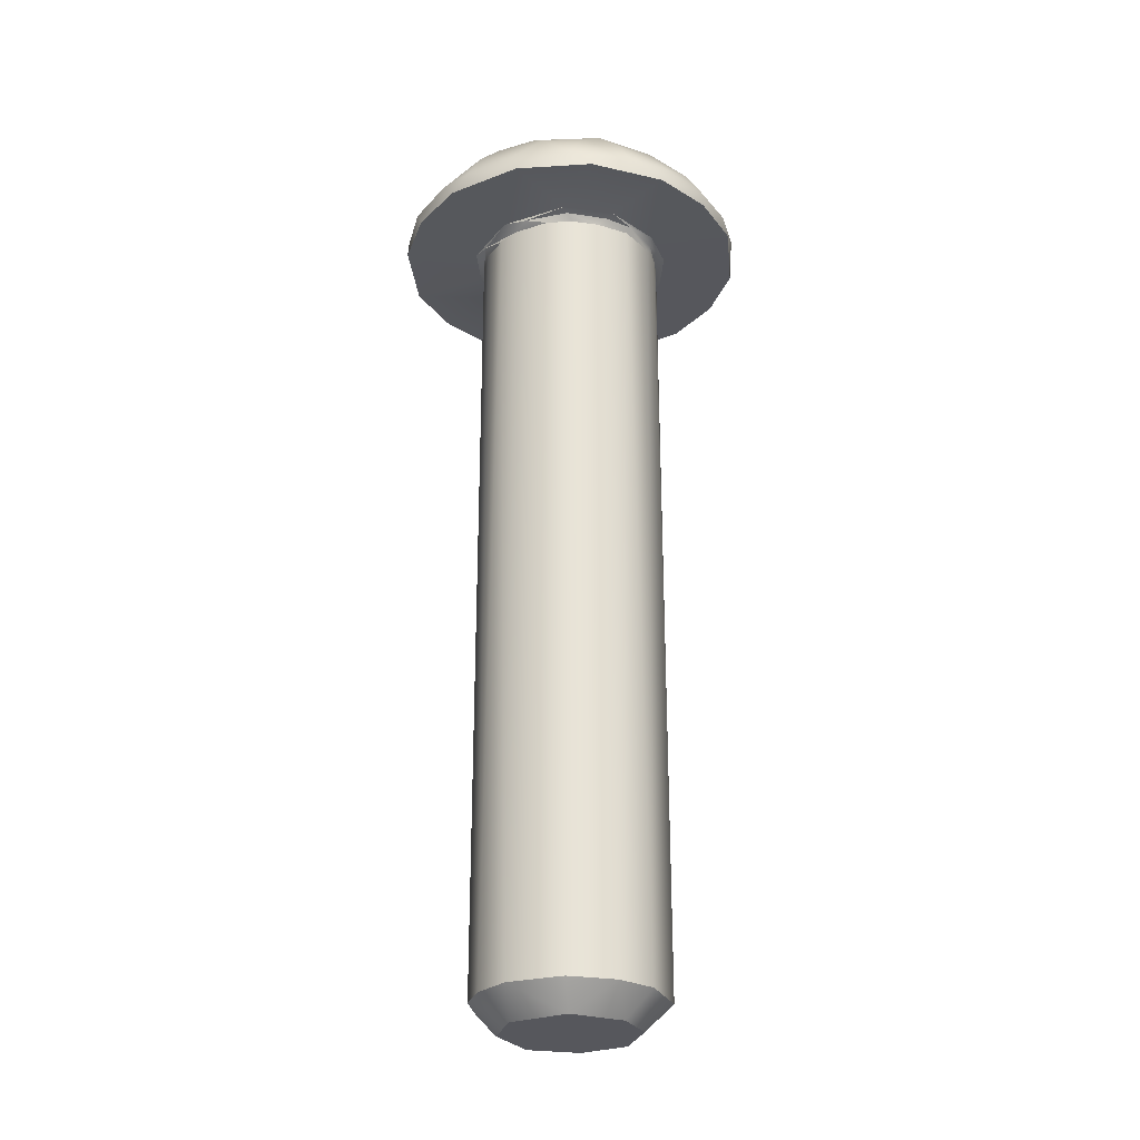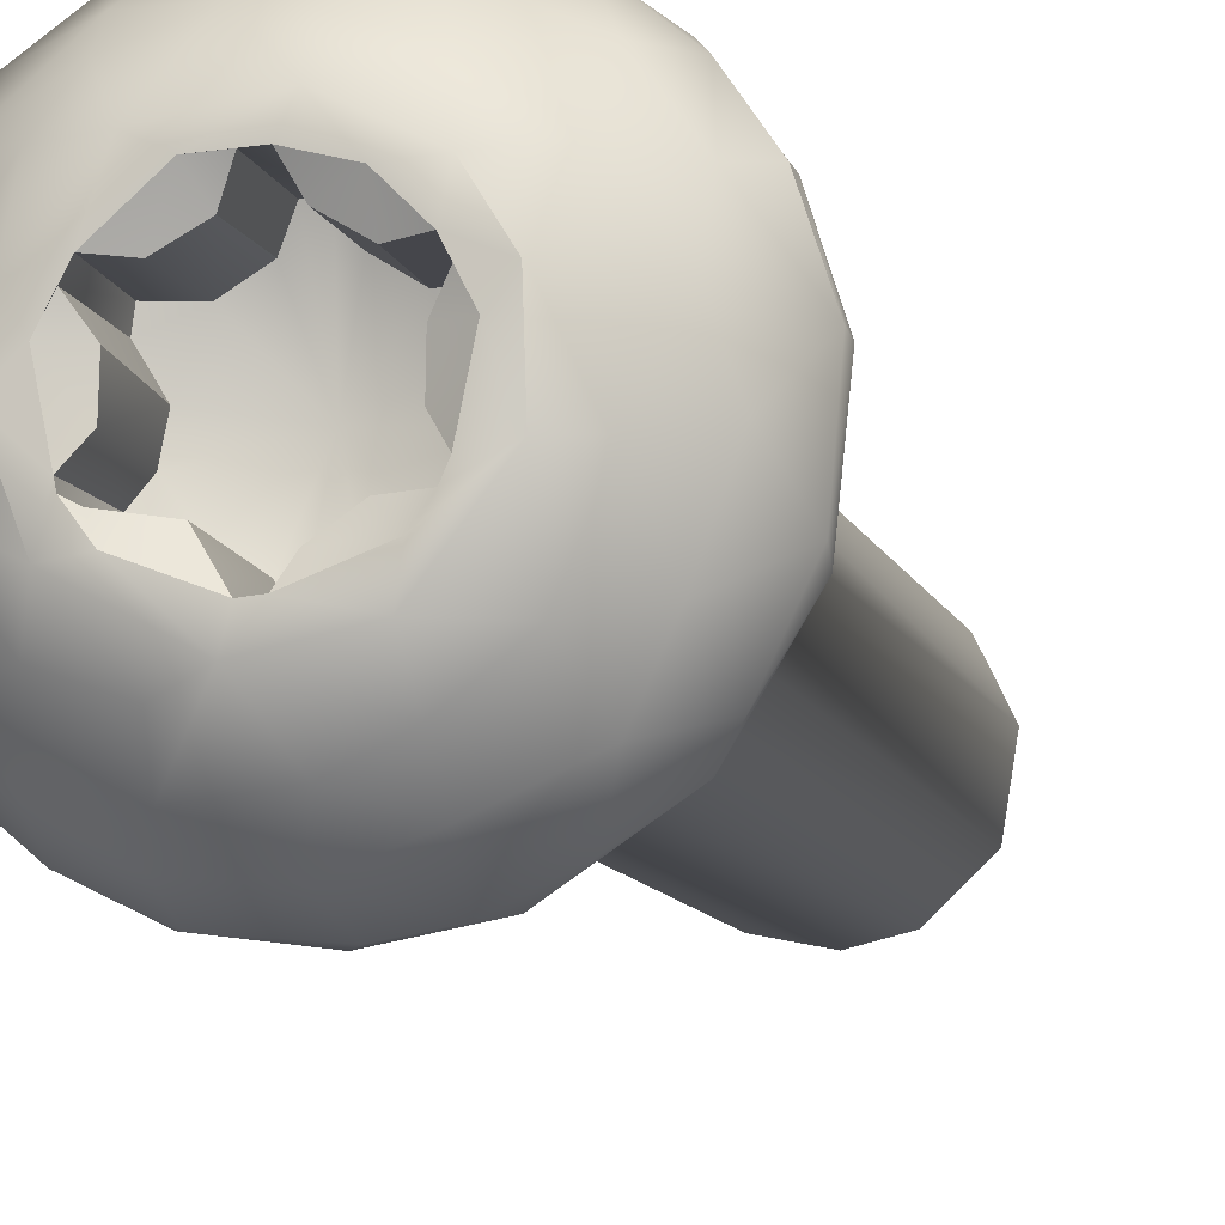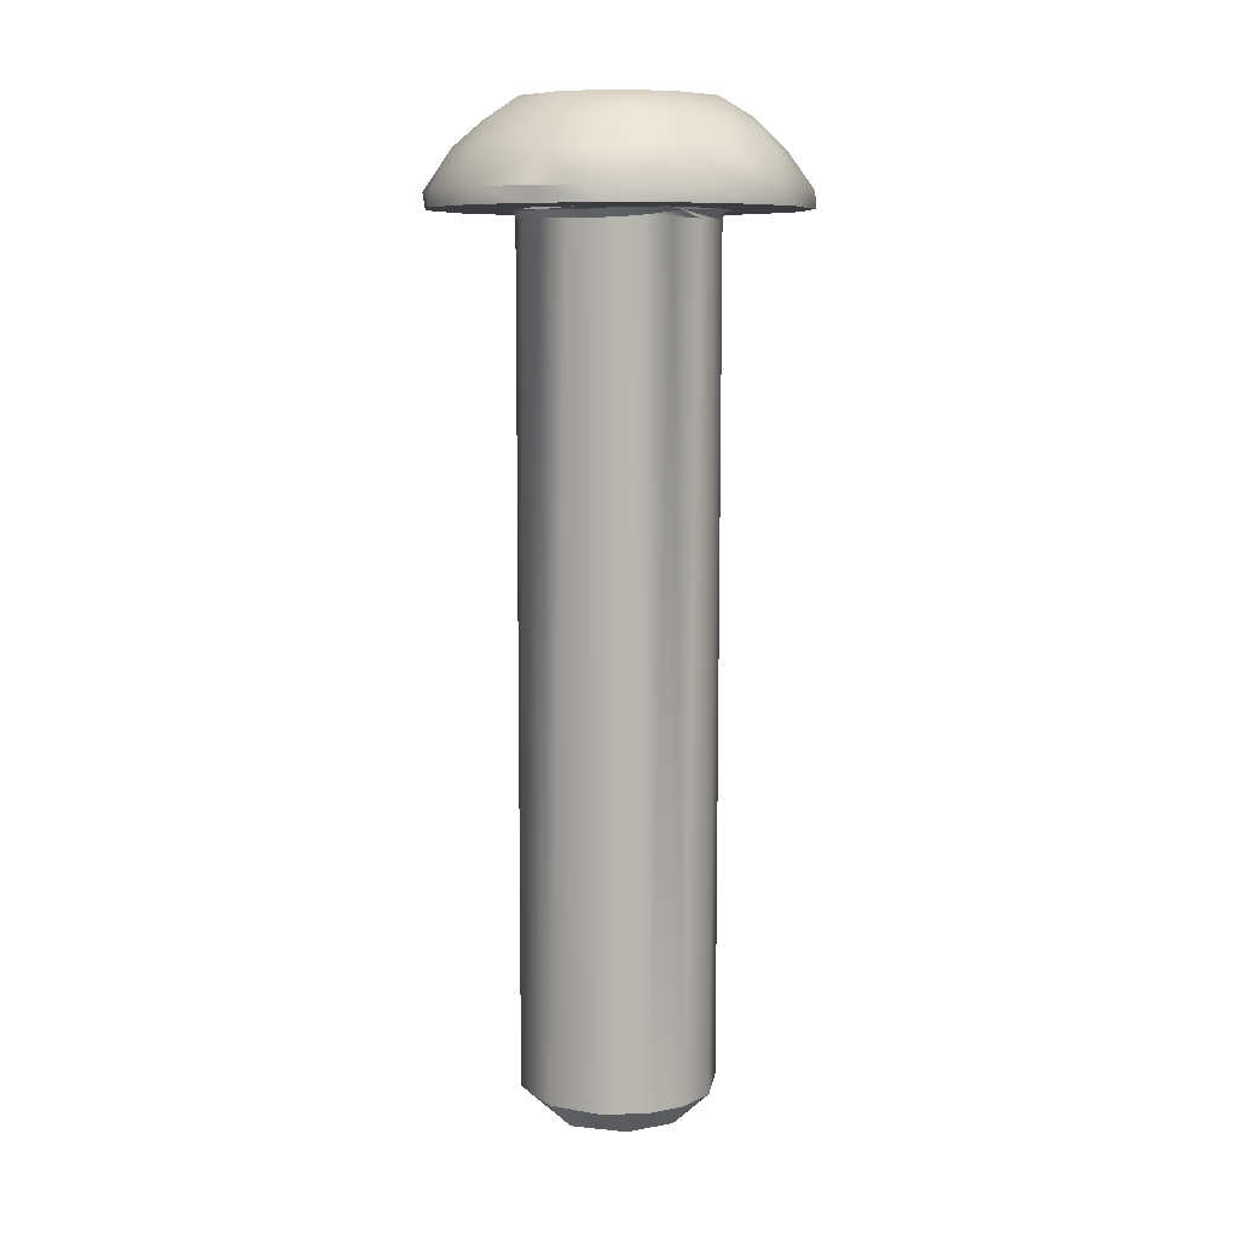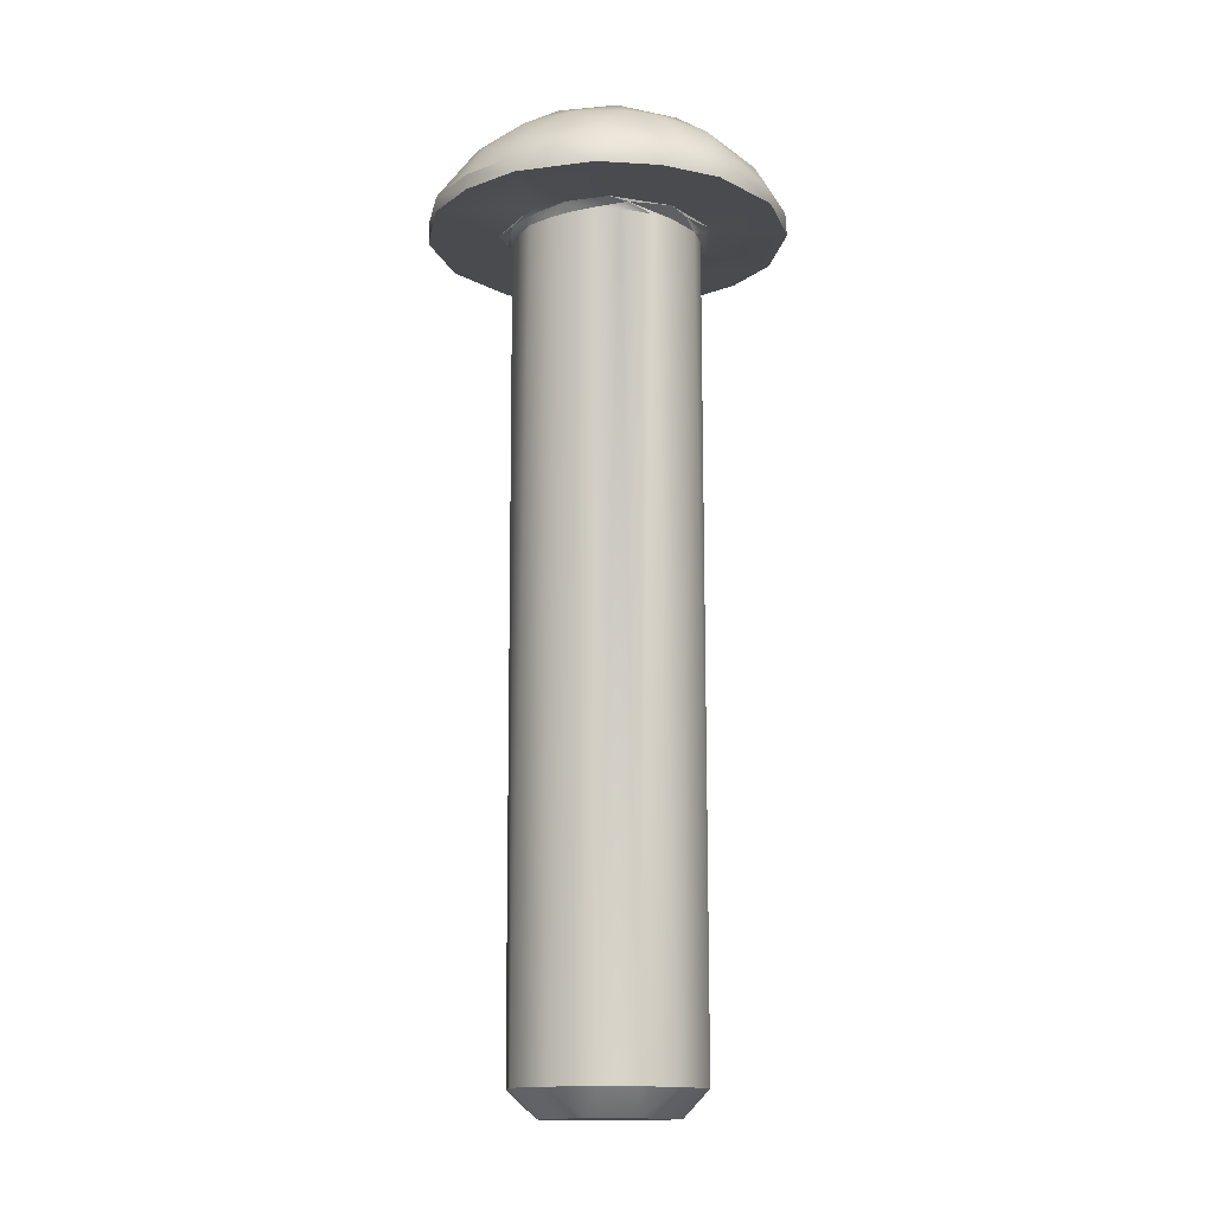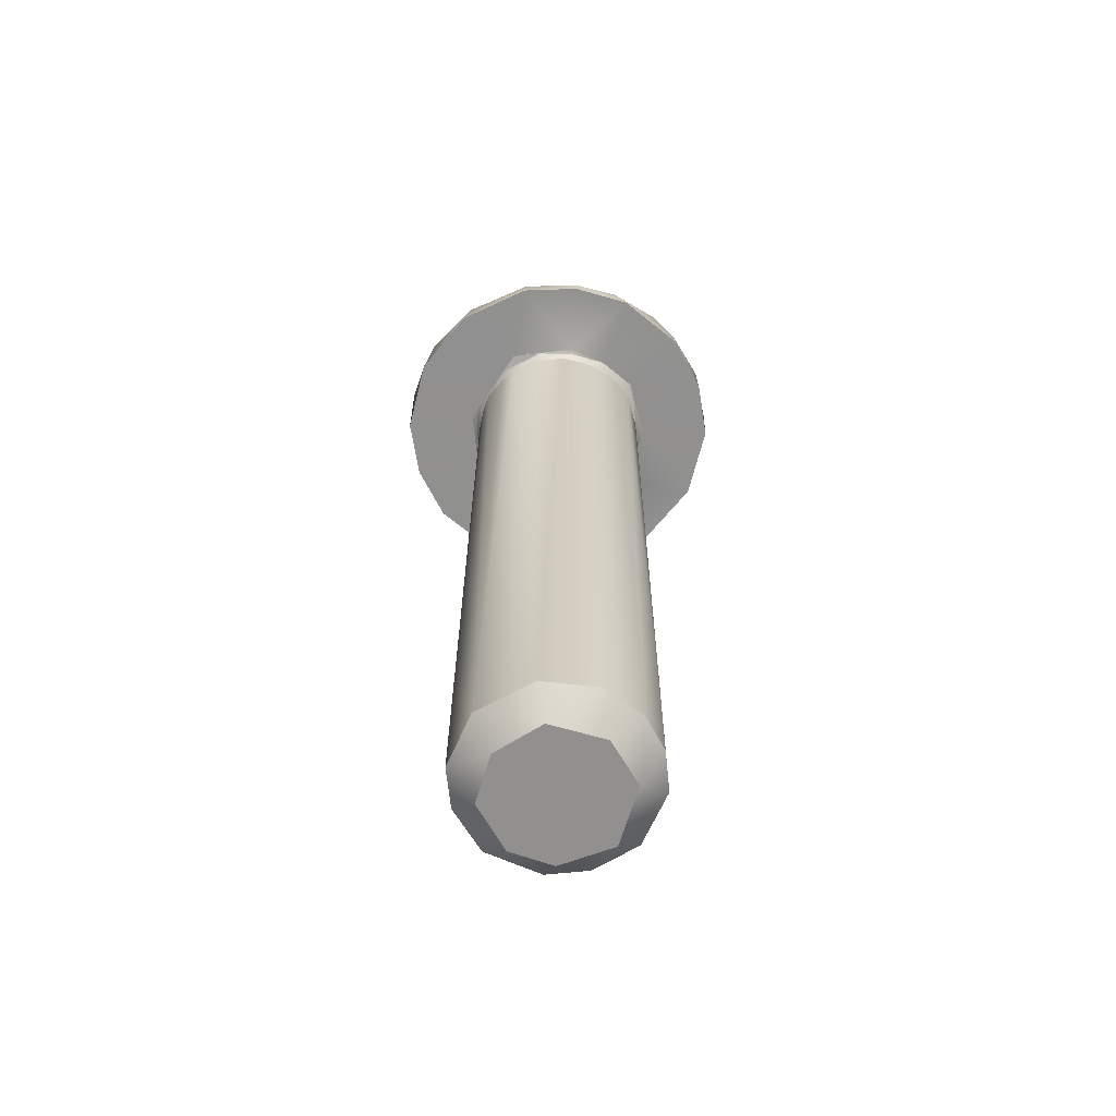
<metadata>
{"format":"obj","ext":"obj","renderer":"f3d","projection":"perspective","resolution":1024,"background":"white","views":[{"elev":-27.6,"azim":-115.6,"up":"+Z"},{"elev":-9.8,"azim":14.1,"up":"+Y"},{"elev":8.4,"azim":142.0,"up":"+Z"},{"elev":-14.0,"azim":164.8,"up":"+Z"},{"elev":-65.7,"azim":109.4,"up":"+Z"}]}
</metadata>
<code>
o #8-32_x_3_4_Star_Drive_Screw_(276-4994)
v 0.07523 0.1545 -0.8137
v 0.1029 0.1845 -0.8372
v 0.102 0.136 -0.8372
v 0.155 0.2394 -0.8137
v 0.08353 0.1198 -0.8138
v 0.1262 0.1063 -0.8372
v 0.1179 0.08349 -0.8138
v 0.1601 0.07476 -0.8137
v 0.08395 0.1967 -0.8138
v 0.1203 0.2311 -0.8138
v 0.1463 0.216 -0.8372
v 0.1889 0.2079 -0.8372
v 0.2172 0.1685 -0.8372
v 0.1715 0.09836 -0.8372
v 0.2067 0.1237 -0.8372
v 0.1948 0.08306 -0.8138
v 0.2312 0.1175 -0.8138
v 0.2397 0.1704 -0.8138
v 0.2194 0.2123 -0.8138
v 0.1868 0.2343 -0.8137
v 0.07566 0.1679 -0.0961
v 0.07718 0.1365 -0.09504
v 0.09202 0.1068 -0.09596
v 0.1243 0.08103 -0.09388
v 0.1432 0.07583 -0.0955
v 0.121 0.2315 -0.09497
v 0.1683 0.2393 -0.09458
v 0.1918 0.082 -0.09536
v 0.2207 0.2101 -0.09584
v 0.2056 0.2243 -0.09497
v 0.1905 0.2334 -0.09353
v 0.137 0.07219 -0.08909
v 0.08 0.1975 -0.08935
v 0.09463 0.2112 -0.09504
v 0.1629 0.07171 -0.0903
v 0.1501 0.06392 -0.08725
v 0.1091 0.09027 -0.0953
v 0.08985 0.1055 -0.09171
v 0.07139 0.1609 -0.08991
v 0.08246 0.1912 -0.09543
v 0.1238 0.2418 -0.08766
v 0.1087 0.08045 -0.08747
v 0.08174 0.1081 -0.08767
v 0.07411 0.1341 -0.08955
v 0.06479 0.1575 -0.08726
v 0.07639 0.2034 -0.08724
v 0.1069 0.2276 -0.08982
v 0.1397 0.2378 -0.09561
v 0.1628 0.244 -0.08949
v 0.2395 0.1262 -0.08928
v 0.2322 0.1219 -0.09542
v 0.2016 0.07674 -0.08742
v 0.2402 0.1607 -0.09569
v 0.2446 0.1683 -0.08918
v 0.234 0.1887 -0.09556
v 0.2202 0.1022 -0.09317
v 0.2378 0.137 -0.09461
v 0.209 0.09254 -0.0958
v 0.1798 0.2461 -0.08737
v 0.213 0.2267 -0.088
v 0.2372 0.2025 -0.08744
v 0.2325 0.1999 -0.08976
v 0.2504 0.1407 -0.08729
v 0.2092 0.086 -0.08906
v 0.1825 0.07464 -0.0897
v 0.1686 0.07524 -0.09638
v 0.04403 0.2659 -0.08717
v 0.0176 0.08735 -0.08717
v 0.001395 0.1389 -0.08717
v 0.0488 0.04357 -0.08717
v 0.00853 0.2072 -0.08717
v 0.1075 0.008064 -0.08717
v 0.1611 0.000761 -0.08717
v 0.1011 0.3038 -0.08717
v 0.2711 0.04834 -0.08717
v 0.154 0.3134 -0.08717
v 0.3066 0.107 -0.08717
v 0.2663 0.2706 -0.08717
v 0.3137 0.1752 -0.08717
v 0.2975 0.2268 -0.08717
v 0.2076 0.3061 -0.08717
v 0.214 0.01035 -0.08717
v 0.001898 0.1742 -0.07378
v 0.01561 0.2232 -0.07425
v 0.04814 0.2694 -0.0733
v 0.08553 0.2958 -0.07364
v 0.117 0.3077 -0.07252
v 0.1639 0.3138 -0.07367
v 0.003396 0.1332 -0.07171
v 0.01632 0.08947 -0.07429
v 0.04076 0.05313 -0.07418
v 0.07205 0.02621 -0.07368
v 0.1141 0.006386 -0.07398
v 0.1691 0.001129 -0.07337
v 0.2093 0.3046 -0.07392
v 0.2744 0.2611 -0.07418
v 0.2973 0.2273 -0.07405
v 0.3134 0.1775 -0.07409
v 0.3083 0.1143 -0.07246
v 0.2841 0.0644 -0.07349
v 0.241 0.02514 -0.07218
v 0.2027 0.006964 -0.07365
v 0.2392 0.08392 -0.01684
v 0.2382 0.1338 -0.000172
v 0.2623 0.1358 -0.01474
v 0.1198 0.0375 -0.03086
v 0.2049 0.03115 -0.04179
v 0.2035 0.05677 -0.0175
v 0.1999 0.08434 -0.00015
v 0.1694 0.04167 -0.02268
v 0.1231 0.06394 -0.01009
v 0.1484 0.07391 -0.000212
v 0.1101 0.02118 -0.05385
v 0.07049 0.04634 -0.0489
v 0.04819 0.07666 -0.04176
v 0.02622 0.1014 -0.05152
v 0.04523 0.1274 -0.02226
v 0.07422 0.1518 -0.00027
v 0.2531 0.05394 -0.04844
v 0.2924 0.1449 -0.04223
v 0.01792 0.1728 -0.04857
v 0.08399 0.07825 -0.01557
v 0.09237 0.1037 -0.00014
v 0.1595 0.01617 -0.04877
v 0.2738 0.09204 -0.03943
v 0.02622 0.2128 -0.05152
v 0.04819 0.2375 -0.04176
v 0.09749 0.2785 -0.04187
v 0.09841 0.2594 -0.02461
v 0.1403 0.2726 -0.02283
v 0.1698 0.2667 -0.01802
v 0.171 0.2394 -0.000174
v 0.2167 0.2165 -0.000288
v 0.2118 0.2534 -0.01782
v 0.2531 0.2603 -0.04843
v 0.2797 0.1844 -0.03045
v 0.282 0.2211 -0.04688
v 0.2365 0.1844 -0.000213
v 0.2491 0.2241 -0.02027
v 0.1984 0.2846 -0.03986
v 0.04764 0.1795 -0.01868
v 0.0818 0.2306 -0.01416
v 0.08013 0.1875 -0.000177
v 0.1156 0.23 -0.00014
v 0.1547 0.2979 -0.04893
v 0.2367 0.2917 -0.0717
v 0.1123 0.1071 -9e-05
v 0.1627 0.2223 -0.000493
v 0.09993 0.1238 5.1e-05
v 0.1343 0.2209 -8.5e-05
v 0.09067 0.1688 -8.2e-05
v 0.1037 0.1941 -0.000476
v 0.09858 0.1295 -0.000596
v 0.1908 0.2147 -0.000176
v 0.1528 0.09151 -0.000408
v 0.2114 0.1942 -0.000491
v 0.1632 0.09253 -0.00078
v 0.2245 0.1688 -8.1e-05
v 0.2028 0.1071 -9.7e-05
v 0.2163 0.1298 -0.000786
v 0.2124 0.1204 -0.000232
v 0.1521 0.2218 -0.000753
v 0.1434 0.2049 -0.008977
v 0.1222 0.1932 -0.008574
v 0.1919 0.1933 -0.008977
v 0.1712 0.2058 -0.008574
v 0.206 0.1455 -0.008977
v 0.2065 0.1697 -0.008574
v 0.2164 0.1847 -0.000755
v 0.17 0.1065 -0.007693
v 0.1898 0.1208 -0.009768
v 0.1072 0.12 -0.002069
v 0.1354 0.1166 -0.01111
v 0.09875 0.1847 -0.000756
v 0.1091 0.1687 -0.008977
v 0.1086 0.1445 -0.008574
v 0.1518 0.2216 -0.05969
v 0.09977 0.1826 -0.06028
v 0.1017 0.1935 -0.05904
v 0.1236 0.1934 -0.0653
v 0.1437 0.2055 -0.06503
v 0.1629 0.222 -0.05957
v 0.191 0.1934 -0.06542
v 0.1712 0.2059 -0.06492
v 0.2108 0.1943 -0.05964
v 0.2164 0.1847 -0.05962
v 0.2046 0.1514 -0.06623
v 0.2078 0.1718 -0.06424
v 0.2164 0.1295 -0.05962
v 0.2107 0.1199 -0.05966
v 0.1917 0.1209 -0.06526
v 0.1715 0.1088 -0.06505
v 0.1524 0.09198 -0.0595
v 0.1635 0.09278 -0.05976
v 0.1234 0.1209 -0.06527
v 0.1437 0.1087 -0.06504
v 0.1042 0.1199 -0.0596
v 0.09878 0.1297 -0.05966
v 0.1106 0.1628 -0.06623
v 0.1073 0.1424 -0.06424
v 0.1576 0.1571 -0.08325
f 1 2 3
f 5 1 3
f 6 5 3
f 7 5 6
f 7 6 14
f 7 14 8
f 2 1 9
f 9 10 2
f 2 10 11
f 10 4 11
f 11 3 2
f 13 6 12
f 13 14 6
f 14 13 15
f 12 6 3
f 3 11 12
f 16 8 14
f 16 15 17
f 19 18 13
f 20 19 12
f 20 12 11
f 20 11 4
f 13 12 19
f 17 13 18
f 17 15 13
f 14 15 16
f 21 1 22
f 1 5 22
f 5 23 22
f 5 7 23
f 23 7 37
f 37 7 24
f 7 25 24
f 8 25 7
f 8 66 25
f 21 9 1
f 40 9 21
f 9 40 34
f 34 26 10
f 10 9 34
f 26 48 10
f 4 10 48
f 4 48 27
f 18 53 57
f 19 30 29
f 20 30 19
f 20 31 30
f 27 31 20
f 27 20 4
f 55 19 29
f 55 18 19
f 55 53 18
f 17 18 57
f 51 17 57
f 51 56 17
f 17 56 58
f 16 17 58
f 28 16 58
f 28 66 16
f 16 66 8
f 25 66 32
f 66 35 32
f 32 35 36
f 24 25 32
f 42 32 36
f 32 42 24
f 24 42 38
f 38 37 24
f 37 38 23
f 42 43 38
f 44 22 23
f 23 38 44
f 43 44 38
f 43 45 44
f 39 22 44
f 44 45 39
f 22 39 21
f 39 33 21
f 45 46 39
f 40 21 33
f 33 39 46
f 34 40 33
f 47 33 46
f 47 34 33
f 41 47 46
f 26 34 47
f 47 41 26
f 26 49 48
f 41 49 26
f 27 48 49
f 56 50 64
f 53 55 54
f 30 31 60
f 49 41 59
f 57 54 50
f 31 27 49
f 59 31 49
f 59 60 31
f 60 29 30
f 60 62 29
f 60 61 62
f 62 55 29
f 54 55 62
f 54 62 61
f 61 63 54
f 54 57 53
f 50 54 63
f 57 50 51
f 64 50 63
f 50 56 51
f 64 63 52
f 64 58 56
f 64 28 58
f 28 64 65
f 65 64 52
f 28 65 66
f 35 66 65
f 36 65 52
f 65 36 35
f 69 45 43
f 43 42 70
f 70 42 72
f 71 46 45
f 72 42 36
f 82 36 52
f 61 79 63
f 60 59 81
f 77 75 63
f 75 52 63
f 74 76 41
f 46 67 41
f 67 46 71
f 67 74 41
f 69 71 45
f 68 69 43
f 70 68 43
f 73 72 36
f 82 73 36
f 75 82 52
f 79 77 63
f 80 79 61
f 61 78 80
f 78 61 60
f 81 78 60
f 81 59 76
f 41 76 59
f 69 83 71
f 71 83 84
f 84 85 67
f 67 71 84
f 67 86 74
f 86 67 85
f 86 87 74
f 76 74 88
f 87 88 74
f 83 69 89
f 69 68 90
f 90 89 69
f 90 68 70
f 90 70 91
f 92 91 70
f 72 92 70
f 72 93 92
f 72 73 93
f 73 94 93
f 95 81 88
f 88 81 76
f 78 96 97
f 79 80 98
f 100 101 75
f 82 75 101
f 82 101 102
f 73 102 94
f 102 73 82
f 77 100 75
f 77 99 100
f 98 99 79
f 99 77 79
f 98 80 97
f 78 97 80
f 96 78 146
f 146 78 81
f 95 146 81
f 109 103 104
f 108 103 109
f 90 116 89
f 91 115 90
f 115 91 114
f 114 92 113
f 110 106 124
f 119 103 108
f 125 105 103
f 99 120 125
f 121 83 89
f 92 114 91
f 117 116 115
f 116 90 115
f 117 121 89
f 116 117 89
f 141 121 117
f 113 92 93
f 122 115 114
f 117 122 123
f 123 118 117
f 122 117 115
f 118 141 117
f 122 114 106
f 114 113 106
f 122 111 123
f 93 124 113
f 112 123 111
f 106 111 122
f 94 124 93
f 124 106 113
f 110 112 106
f 106 112 111
f 112 108 109
f 110 108 112
f 102 124 94
f 101 119 107
f 107 110 124
f 108 110 107
f 102 107 124
f 107 102 101
f 107 119 108
f 104 103 105
f 103 119 125
f 119 100 125
f 101 100 119
f 100 99 125
f 125 120 105
f 120 99 98
f 85 128 86
f 127 142 129
f 140 131 134
f 138 104 105
f 133 138 139
f 135 140 134
f 132 134 131
f 85 127 128
f 127 84 126
f 126 83 121
f 83 126 84
f 143 141 118
f 85 84 127
f 141 127 126
f 121 141 126
f 127 141 142
f 127 129 128
f 128 87 86
f 142 141 143
f 142 143 144
f 129 142 144
f 144 130 129
f 87 130 145
f 130 128 129
f 128 130 87
f 87 145 88
f 130 131 145
f 144 132 130
f 132 131 130
f 134 132 133
f 140 88 145
f 131 140 145
f 88 140 95
f 140 135 146
f 138 105 136
f 134 133 139
f 135 134 139
f 139 137 135
f 140 146 95
f 120 136 105
f 139 136 137
f 138 136 139
f 146 135 96
f 137 136 98
f 97 137 98
f 96 135 137
f 120 98 136
f 97 96 137
f 144 152 150
f 144 143 152
f 123 153 118
f 132 150 148
f 132 148 154
f 147 112 155
f 133 154 156
f 155 112 157
f 156 138 133
f 109 159 157
f 109 104 159
f 138 158 104
f 132 144 150
f 133 132 154
f 138 156 158
f 104 158 160
f 104 160 161
f 104 161 159
f 112 109 157
f 123 112 147
f 123 147 149
f 123 149 153
f 118 153 151
f 151 143 118
f 152 143 151
f 164 163 150
f 152 164 150
f 162 150 163
f 162 148 150
f 154 165 156
f 154 166 165
f 154 148 166
f 167 160 158
f 158 168 167
f 158 169 168
f 156 169 158
f 159 171 170
f 170 157 159
f 171 159 161
f 147 172 149
f 147 173 172
f 147 155 173
f 151 174 152
f 174 151 175
f 151 176 175
f 151 153 176
f 148 162 182
f 177 182 162
f 179 152 174
f 174 178 179
f 163 164 180
f 164 179 180
f 152 179 164
f 181 163 180
f 163 181 177
f 163 177 162
f 165 166 183
f 166 184 183
f 166 182 184
f 148 182 166
f 165 183 185
f 165 185 156
f 156 185 186
f 186 169 156
f 167 168 187
f 168 188 187
f 168 186 188
f 169 186 168
f 189 167 187
f 167 189 160
f 189 190 161
f 161 160 189
f 191 171 190
f 190 171 161
f 171 191 192
f 192 170 171
f 194 157 170
f 170 192 194
f 155 157 194
f 155 194 193
f 195 172 173
f 195 173 196
f 196 173 155
f 193 196 155
f 197 172 195
f 153 149 198
f 197 198 149
f 149 172 197
f 175 176 199
f 176 200 199
f 176 198 200
f 153 198 176
f 178 175 199
f 175 178 174
f 201 182 177
f 196 193 201
f 196 201 195
f 197 200 198
f 199 200 201
f 195 200 197
f 201 200 195
f 199 201 180
f 179 178 180
f 180 178 199
f 201 181 180
f 201 177 181
f 184 201 183
f 184 182 201
f 185 183 186
f 187 188 201
f 188 186 183
f 201 188 183
f 191 190 189
f 191 189 187
f 187 201 191
f 192 191 201
f 201 194 192
f 201 193 194

</code>
